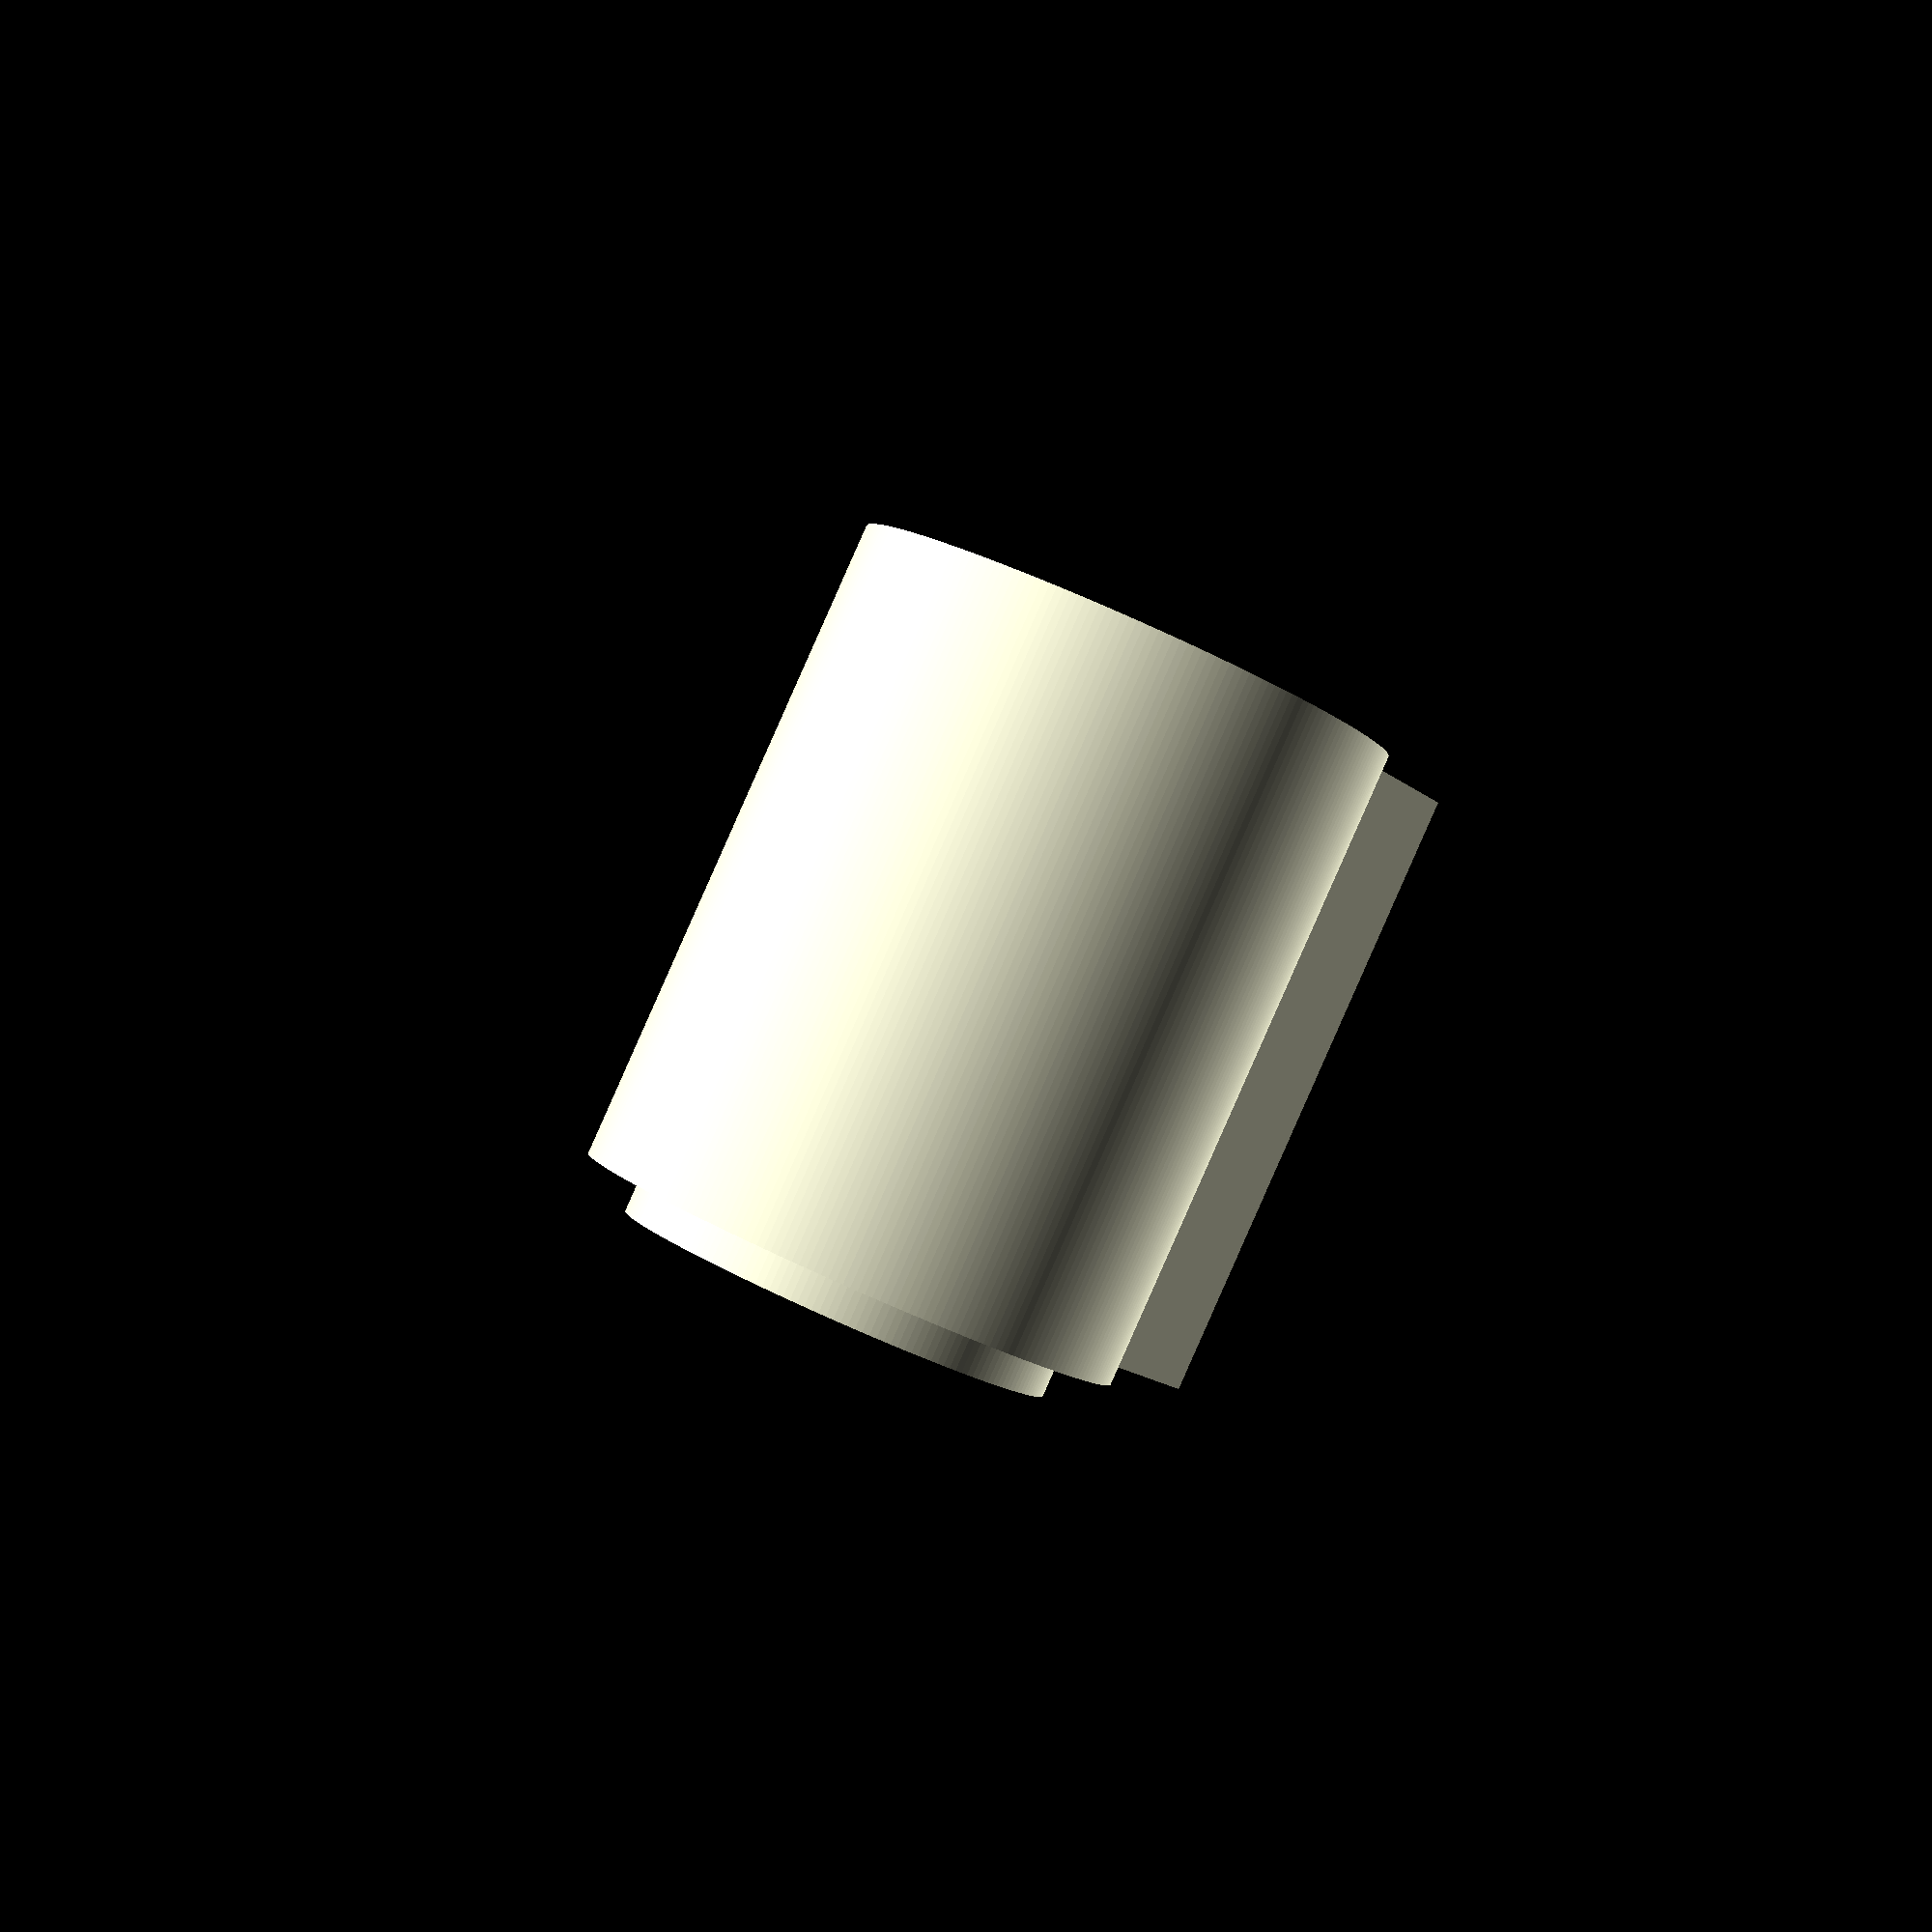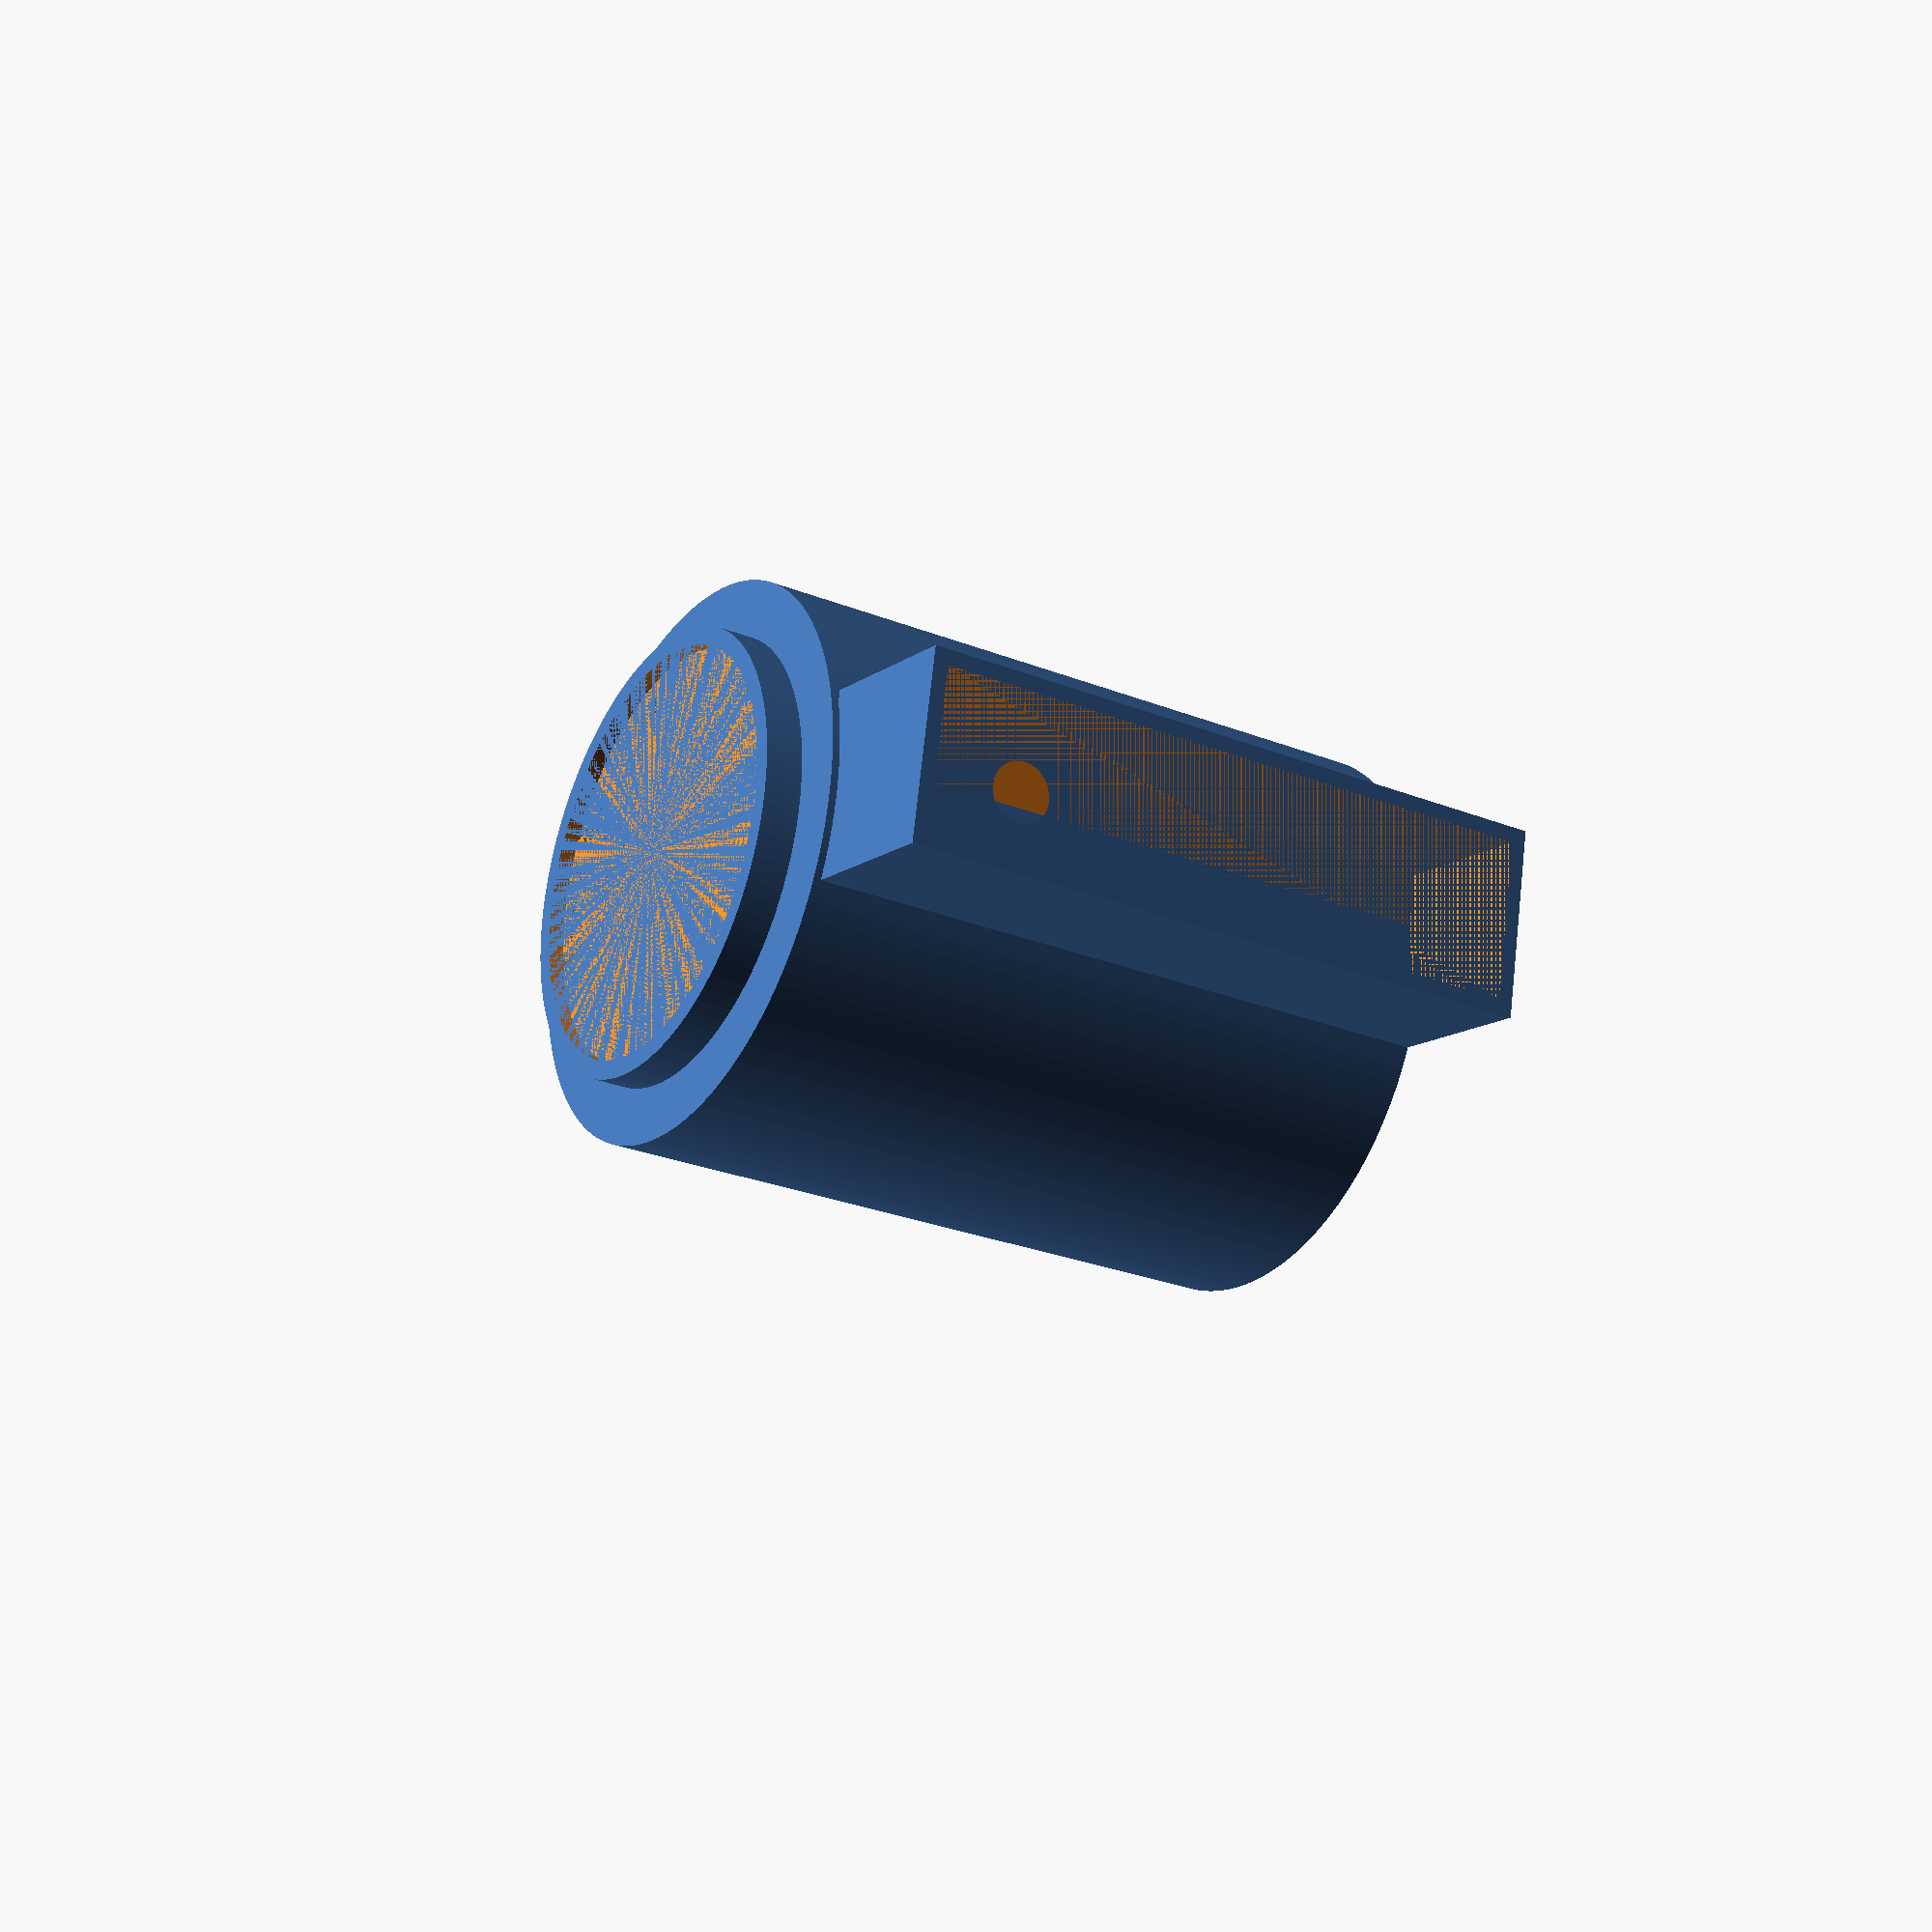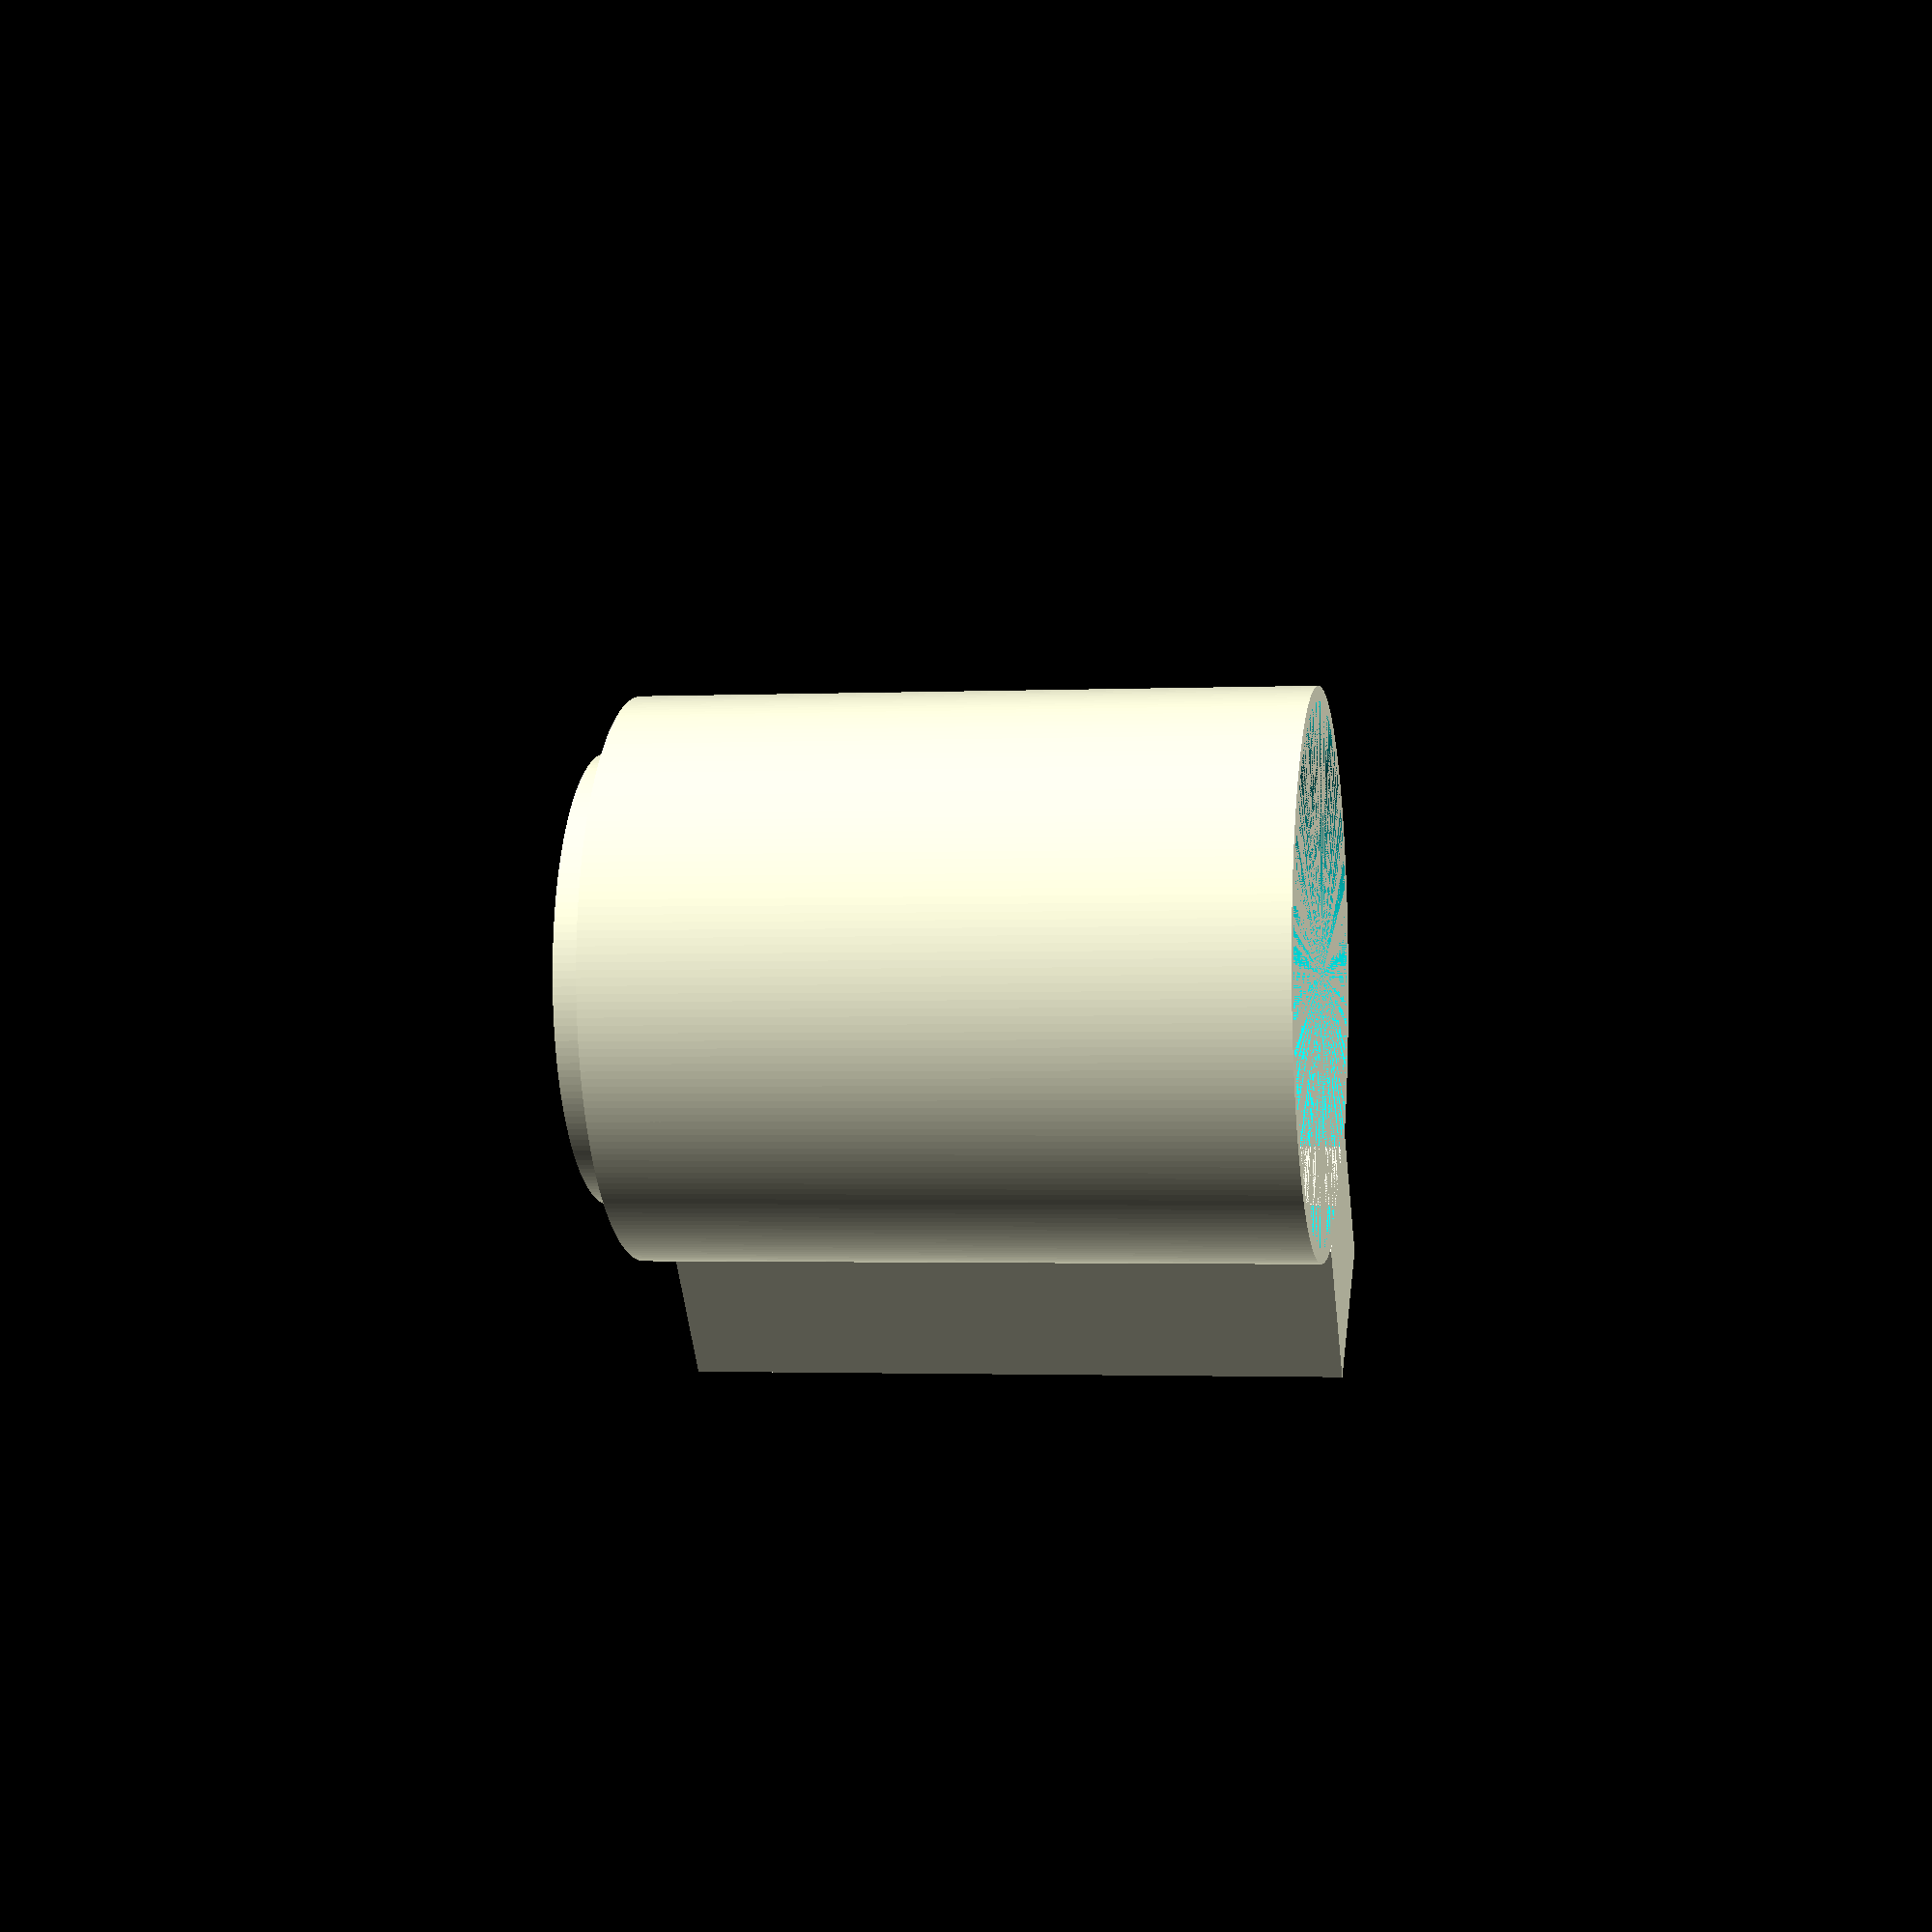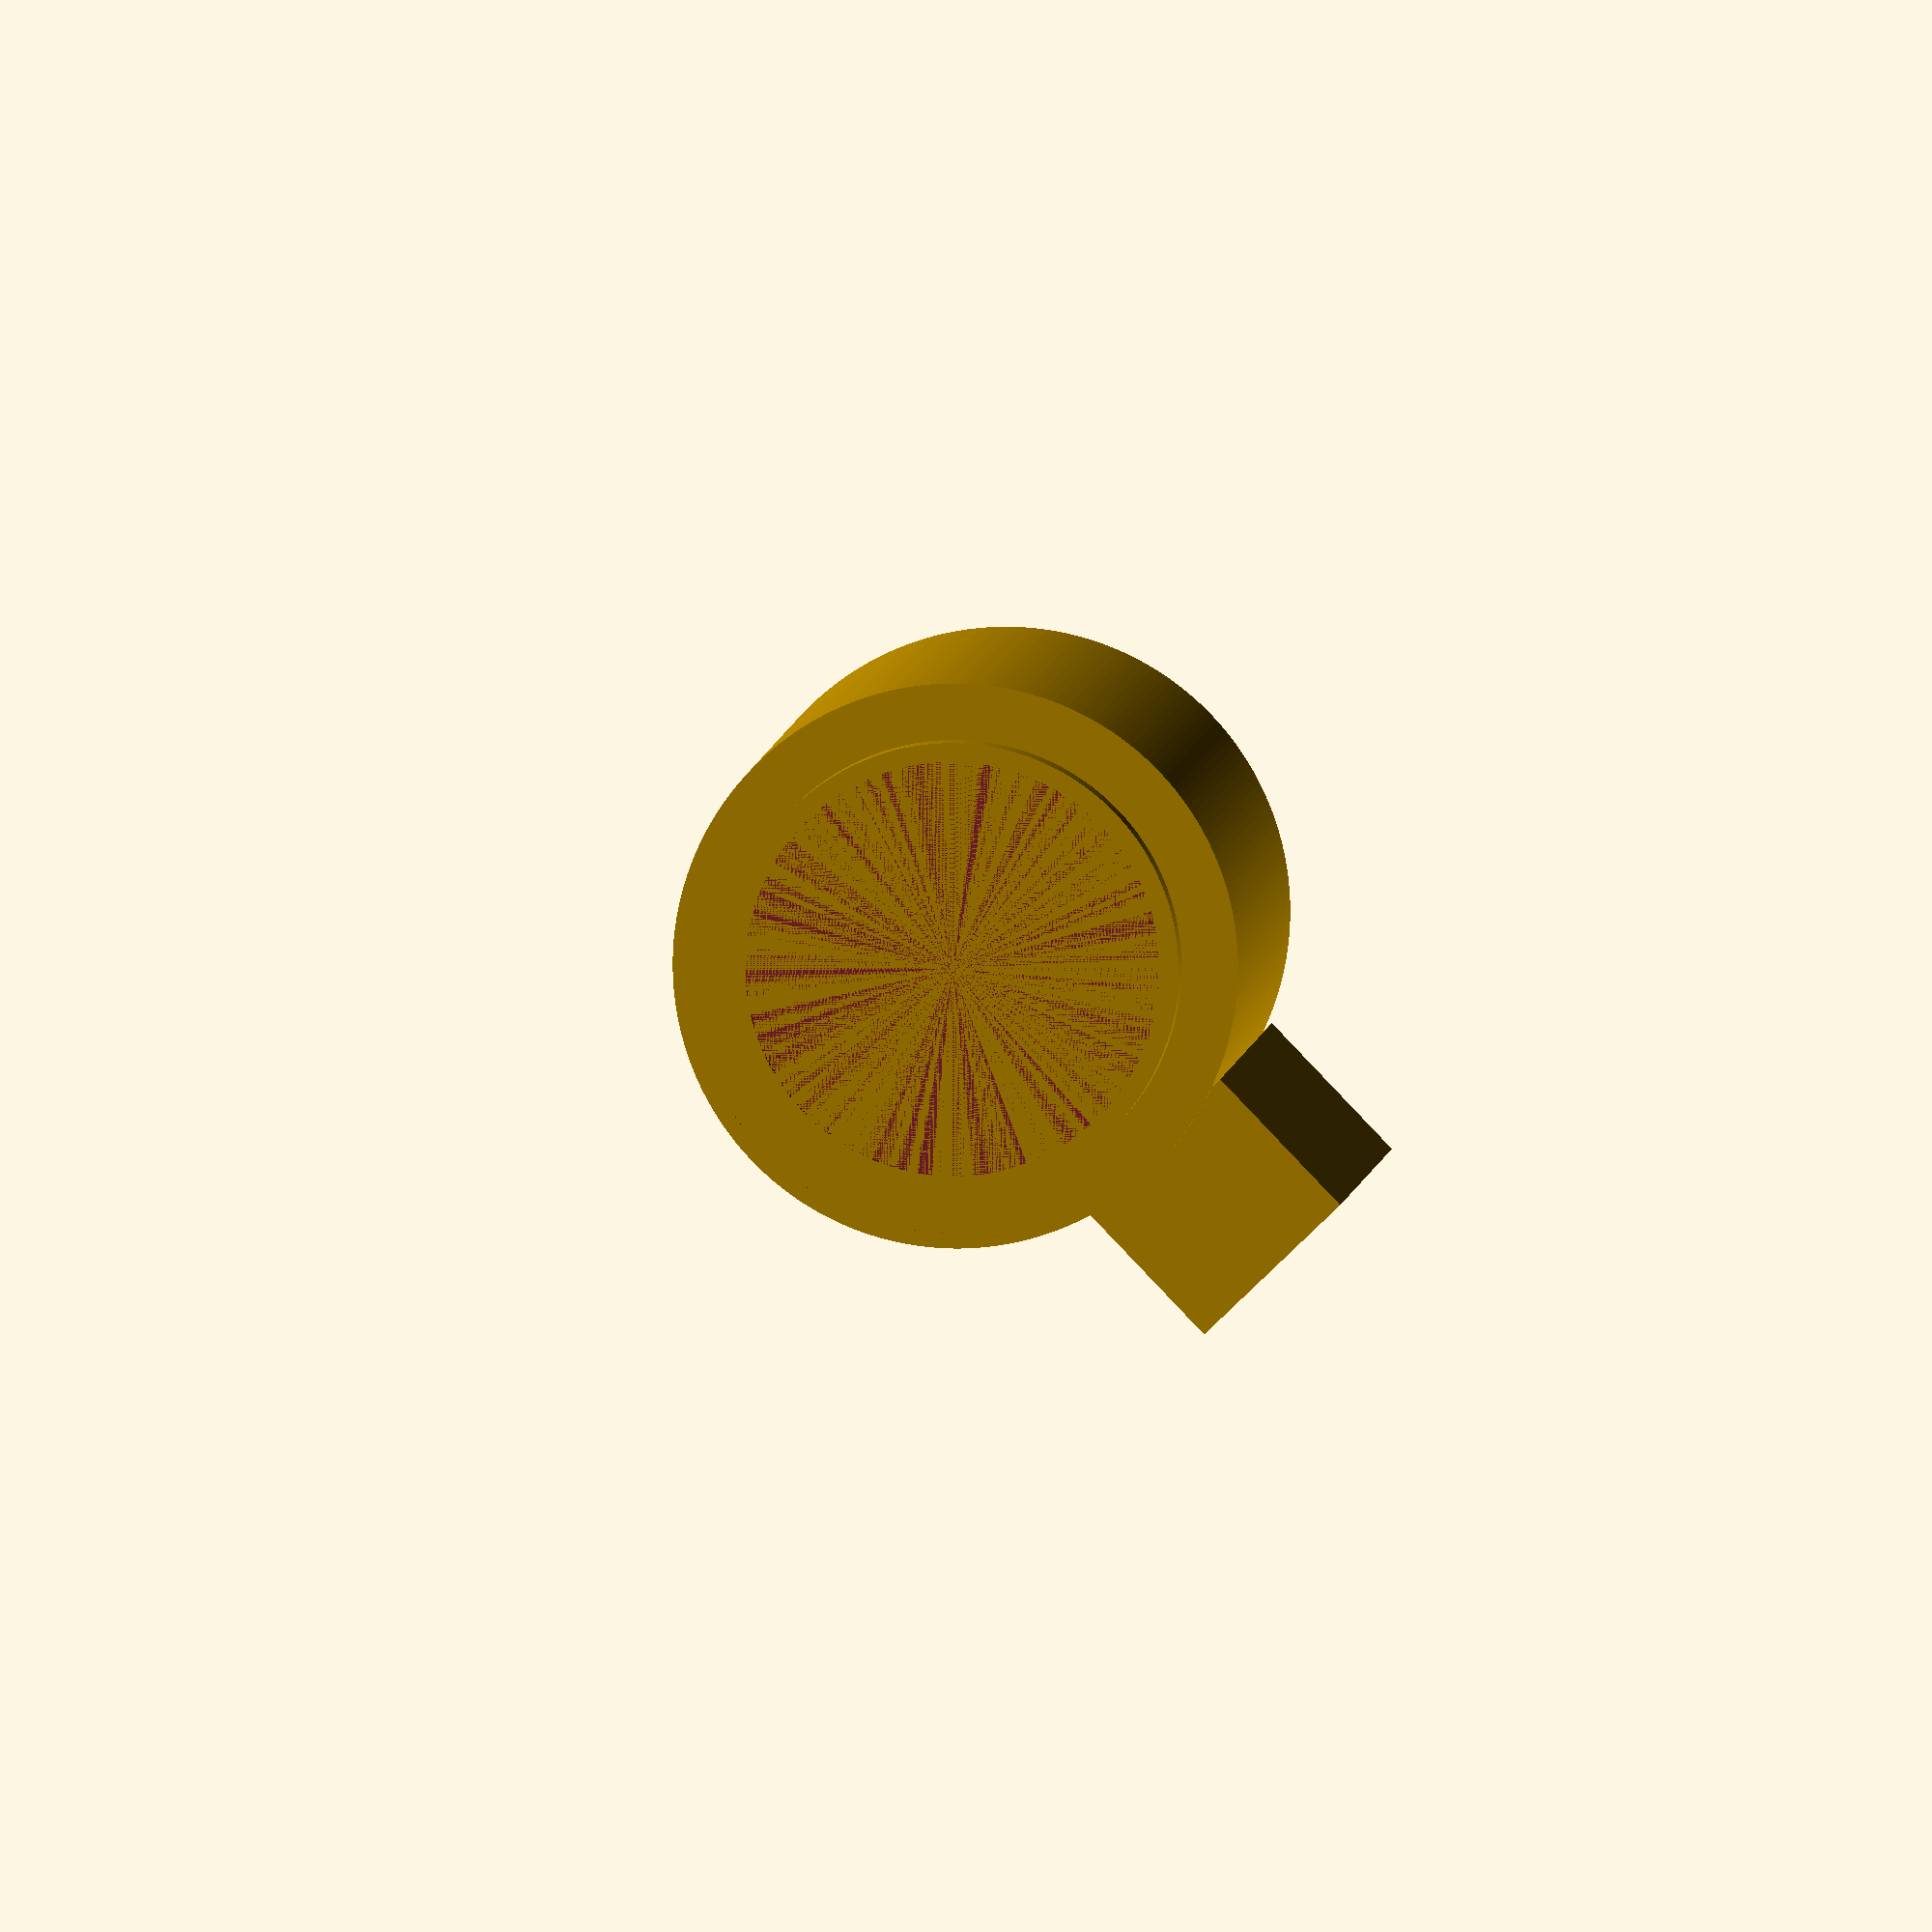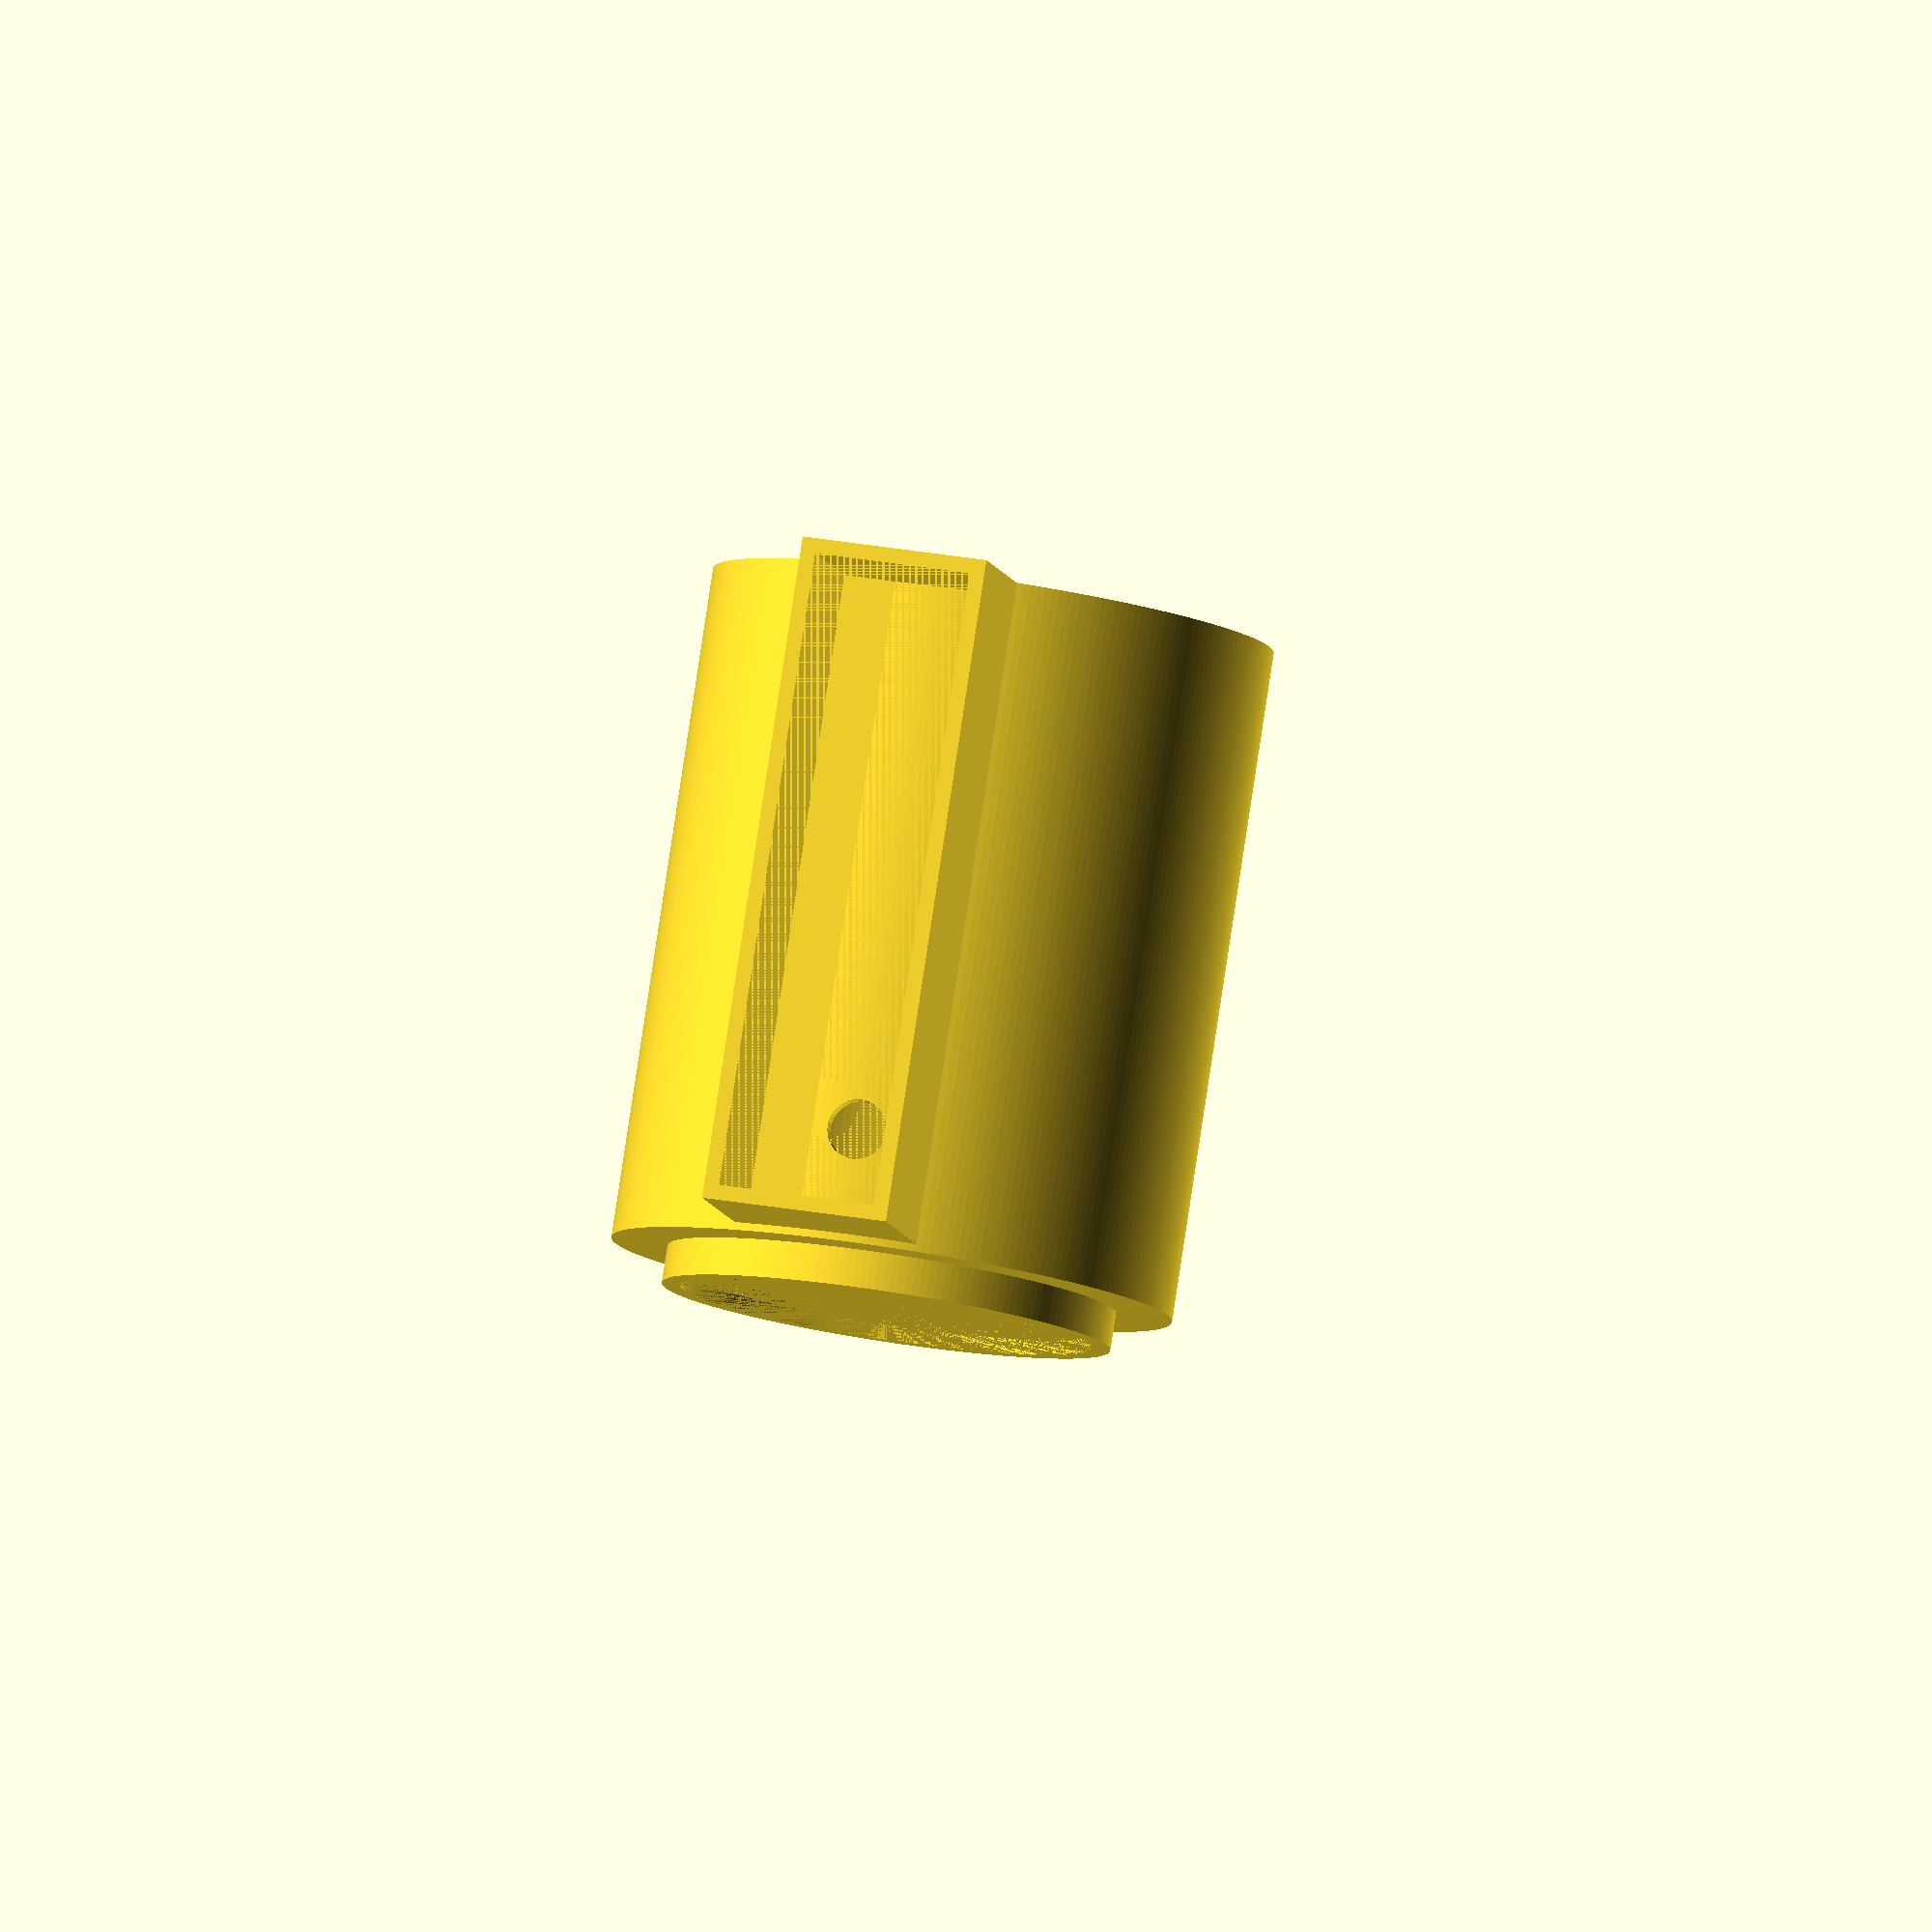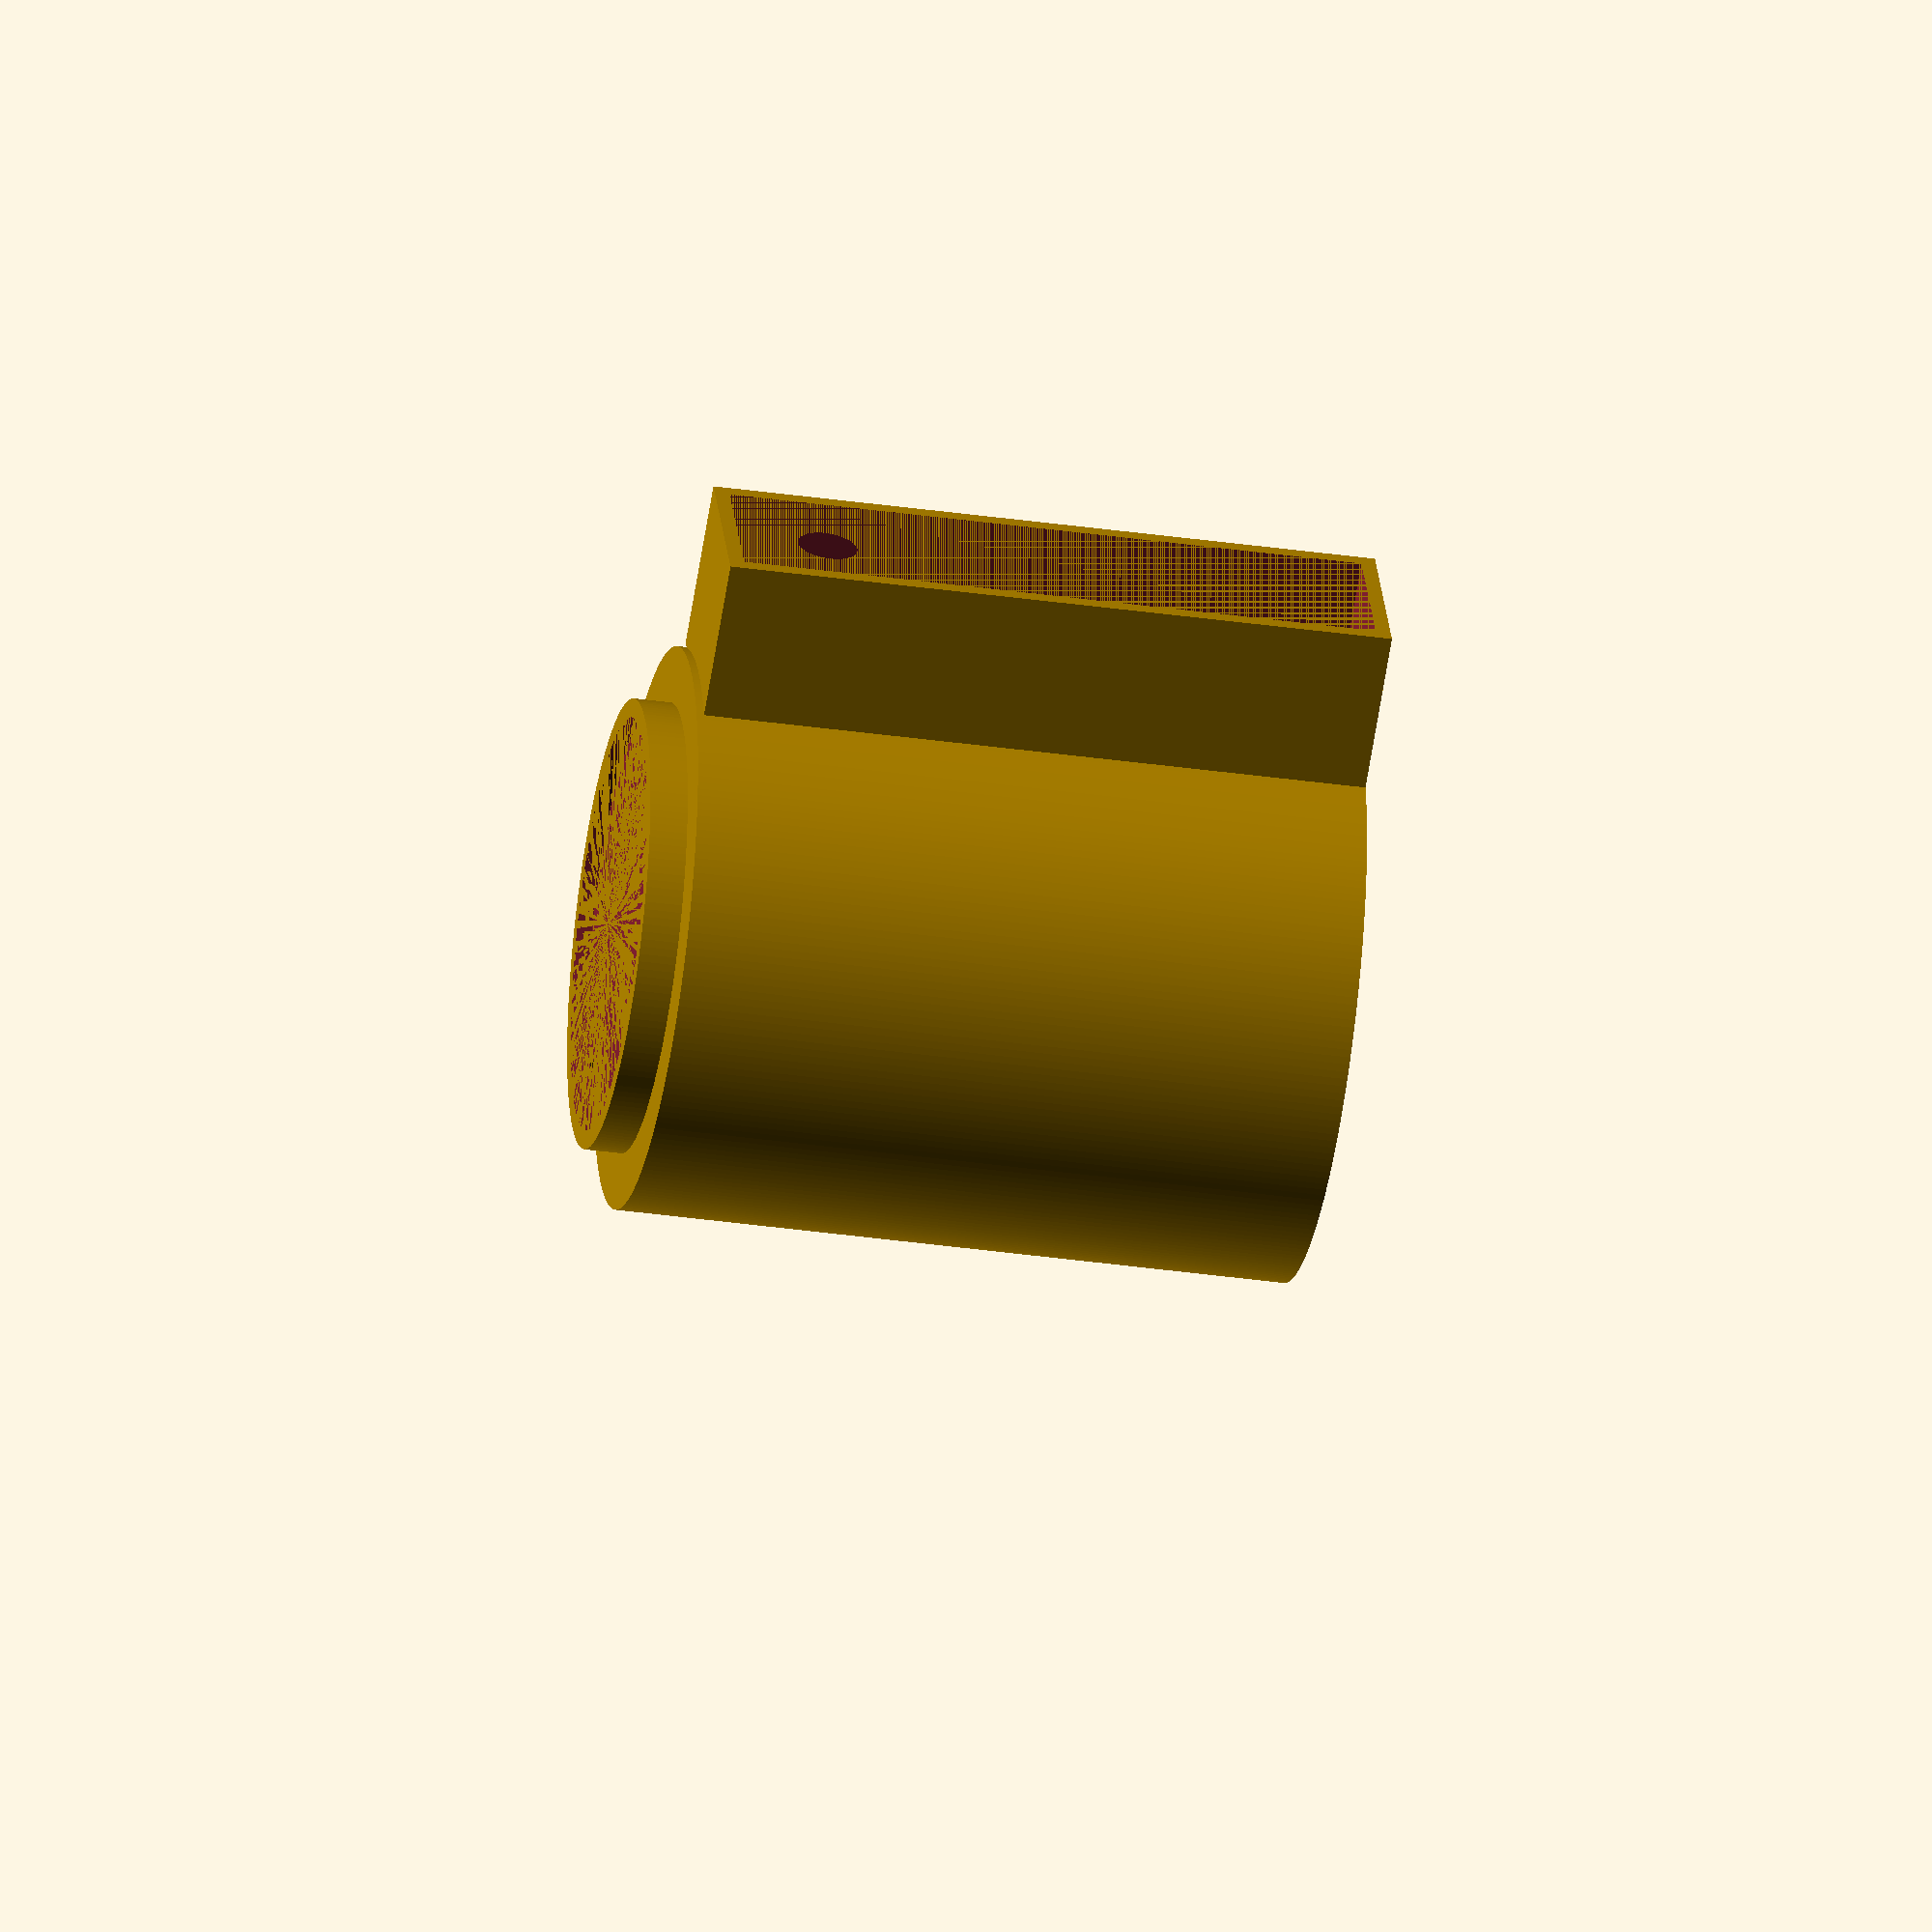
<openscad>
// Night Vision adapter for P8079HP image intensifier
// Based on EF mount from http://www.thingiverse.com/thing:1029872/#files
//
// I found with that EF mount there where no locking 'tabs' so I added those
// and added an additional cylinder which the night vision tube fits into

$fa = 1.0;
$fs = 1.0;
clearance = 0.0; // increase up to max 1.0 if too tight

module wedge_180(h, r, d)
{
	rotate(d) difference()
	{
		rotate(180-d) difference()
		{
			cylinder(h = h, r = r);
			translate([-(r+1), 0, -1]) cube([r*2+2, r+1, h+2]);
		}
		translate([-(r+1), 0, -1]) cube([r*2+2, r+1, h+2]);
	}
}

module wedge(h, r, d)
{
	intersection()
	{
		if(d <= 180)
			wedge_180(h, r, d);
		else
			rotate(d) difference()
			{
				cylinder(h = h, r = r);
				translate([0, 0, -1]) wedge_180(h+2, r+1, 360-d);
			}
	}
}

module Ring(outer, inner, height)
{
	intersection()
	{
		difference()
		{
			cylinder(h = height, r = outer/2);
			cylinder(h = height, r = inner/2);
		}
	}
}

module EFmountSocket()
{
	union()
	{
		translate([0, 0, 7])
		difference()
		{
			Ring(59, 51, 1.5);
			union()
			{
				wid = 80;
				wedge(1.5, 59, wid);
				rotate([0, 0, 240])
					wedge(1.5, 59, wid);
				rotate([0, 0, 120])
					wedge(1.5, 59, wid);
			}
		}
		difference()
		{
			translate([0, 0, 5])
				cylinder(h = 6, r = 60/2);
			union()
			{
				translate([0, 0, 7])
					cylinder(h = 4, r = 55/2 + clearance);
				translate([0, 0, 5])
					cylinder(h = 2, r = 55/2 + clearance);
			}
		}
	}
}

difference(){
	union()
	{
		// Internal diameter
		nighttube = 71;

		// External diameter
		nighttube_edge = 75;

		translate([0, 0, 10])
			Ring(nighttube_edge, 55, 10);

		// Cylinder to hold night vision tube
		translate([0, 0, 10])
			Ring(nighttube_edge, nighttube, 20 * 4.5);

		EFmountSocket();

		// Add locking tabs for EF mount
		for(i = [0 : 3])
		{
			rotate(36 + (i * 120))
			{
				translate([0, (55 / 2) - 1.5, 7 + (1.5/2)])
				{
					cube([1.5, 1.5, 3]);
				}
			}
		}

		// Battery holder
		translate([35, 10, 100])
		rotate([90, 90, 0])
		difference()
		{
			// Thickness of wall
			wall = 2;
			bat_len = 85 + wall;
			bat_wid = 21 + wall;
			bat_hig = 21;
			cube([bat_len + wall, bat_hig + wall, bat_wid + wall]);
			translate([wall, wall, wall])
			cube([bat_len - wall, bat_hig, bat_wid - wall]);
		}
	}

	// Hole for wires
	translate([0,0,25])
	rotate([0,90,0])
		cylinder(100,4,4);
}
</openscad>
<views>
elev=270.4 azim=129.6 roll=203.9 proj=p view=solid
elev=206.5 azim=348.2 roll=302.1 proj=p view=wireframe
elev=181.9 azim=228.7 roll=260.2 proj=p view=wireframe
elev=355.2 azim=133.8 roll=184.4 proj=o view=solid
elev=276.4 azim=280.7 roll=188.6 proj=o view=wireframe
elev=215.8 azim=29.4 roll=280.6 proj=o view=wireframe
</views>
